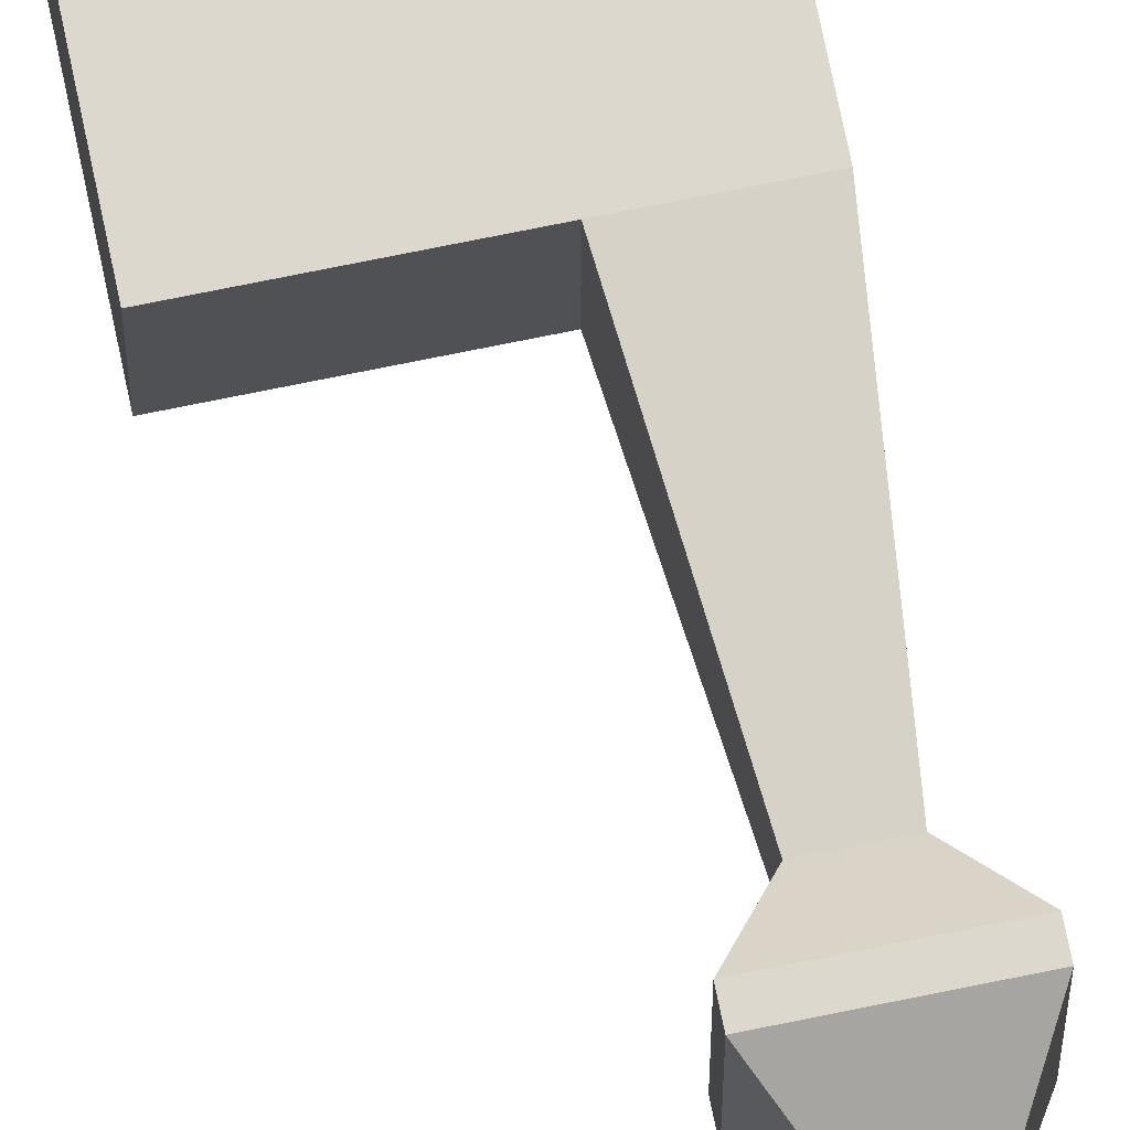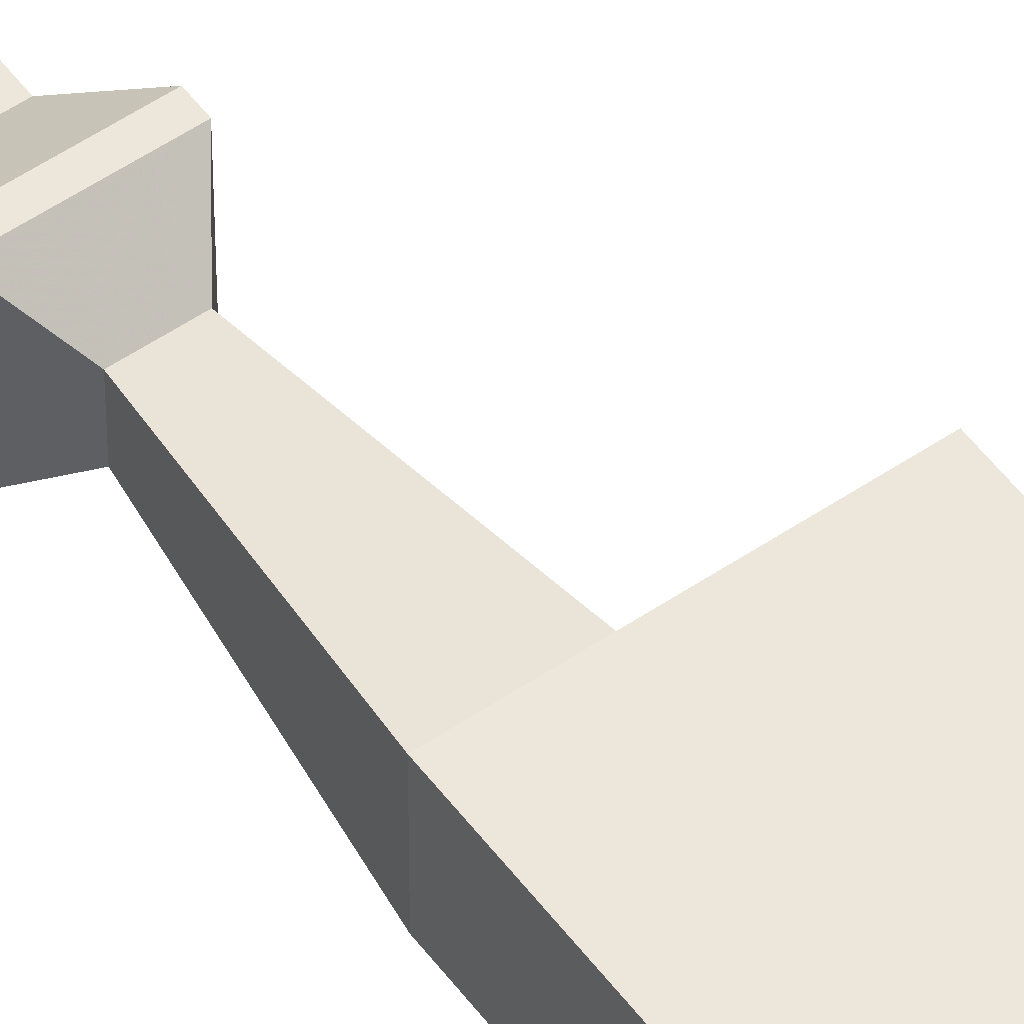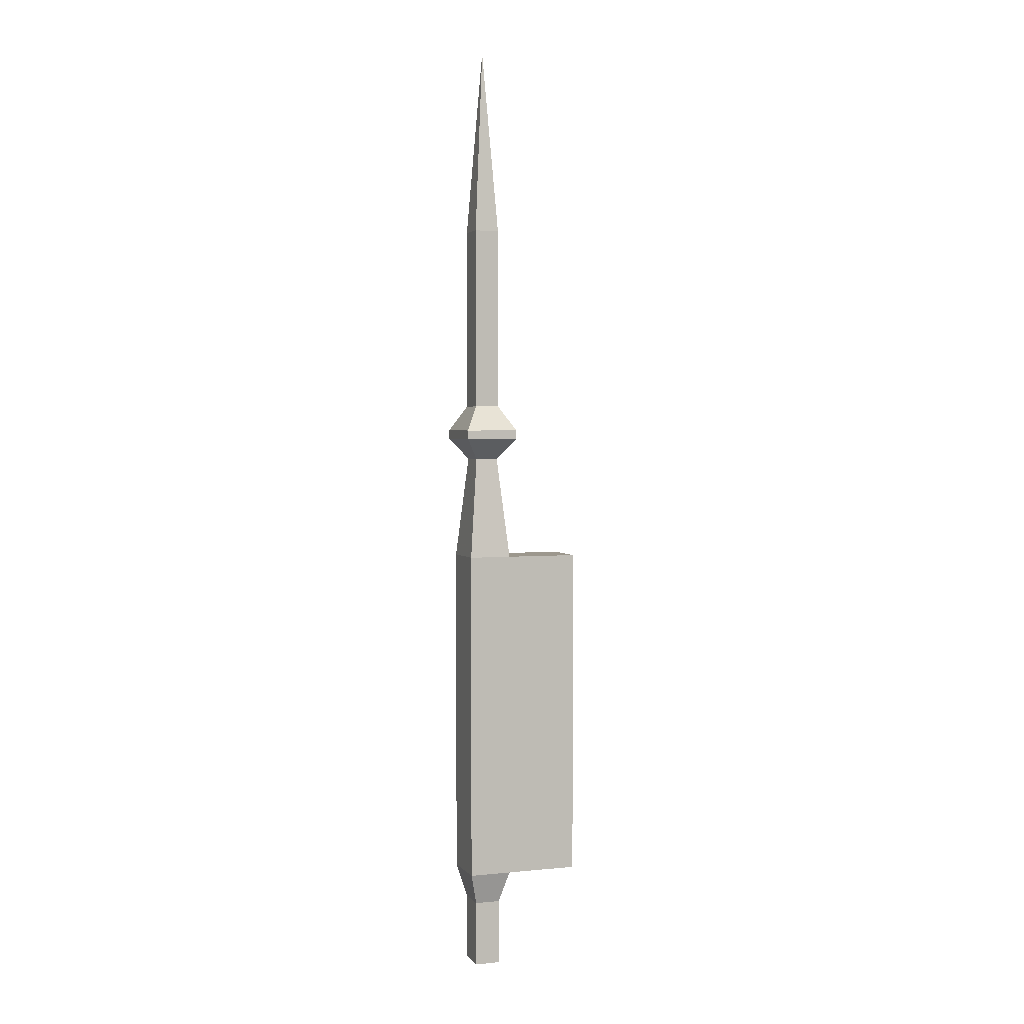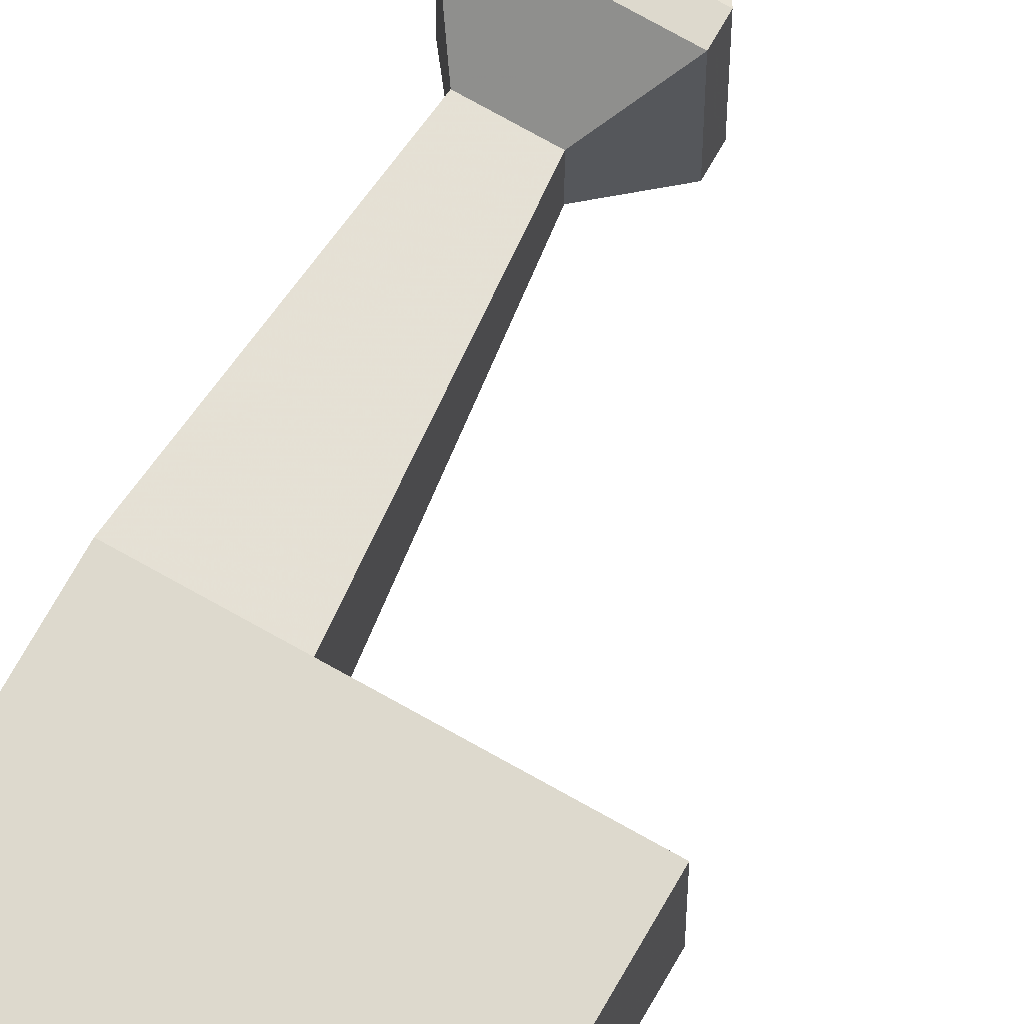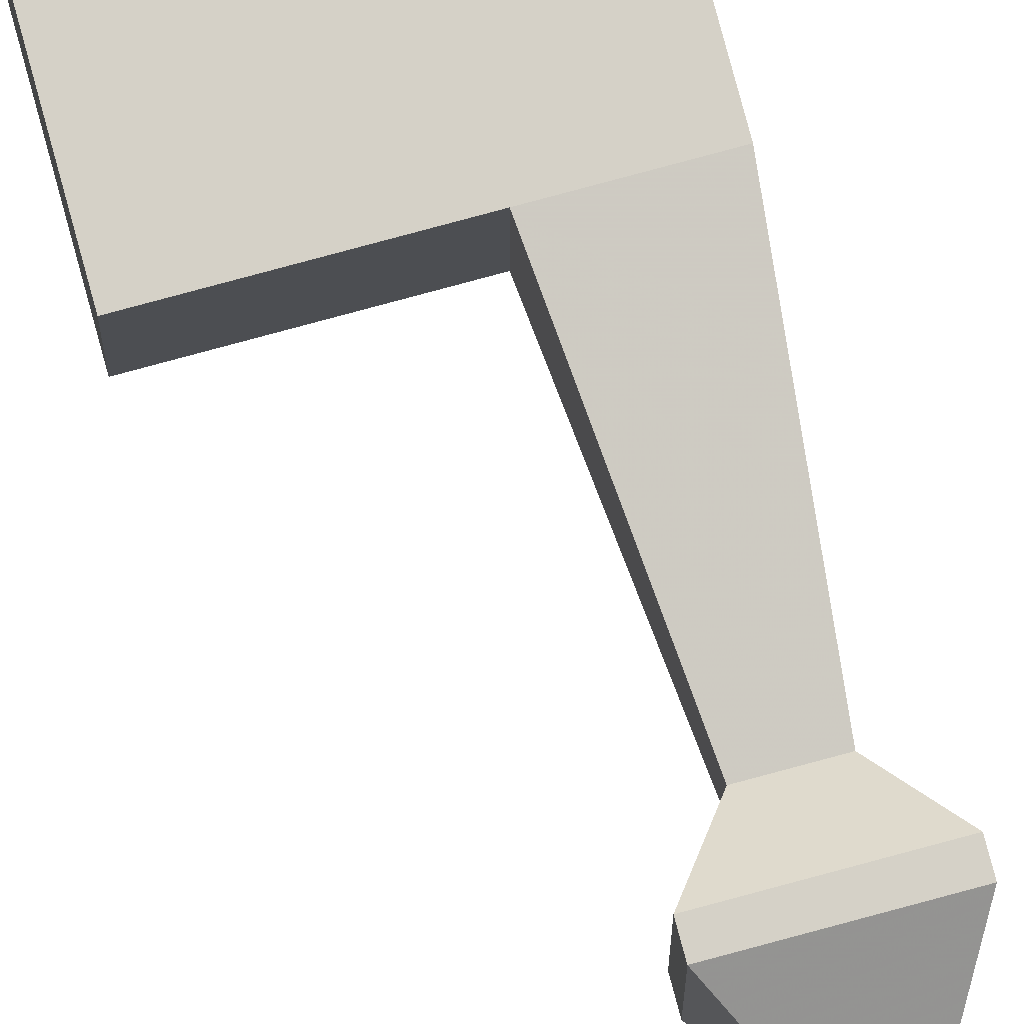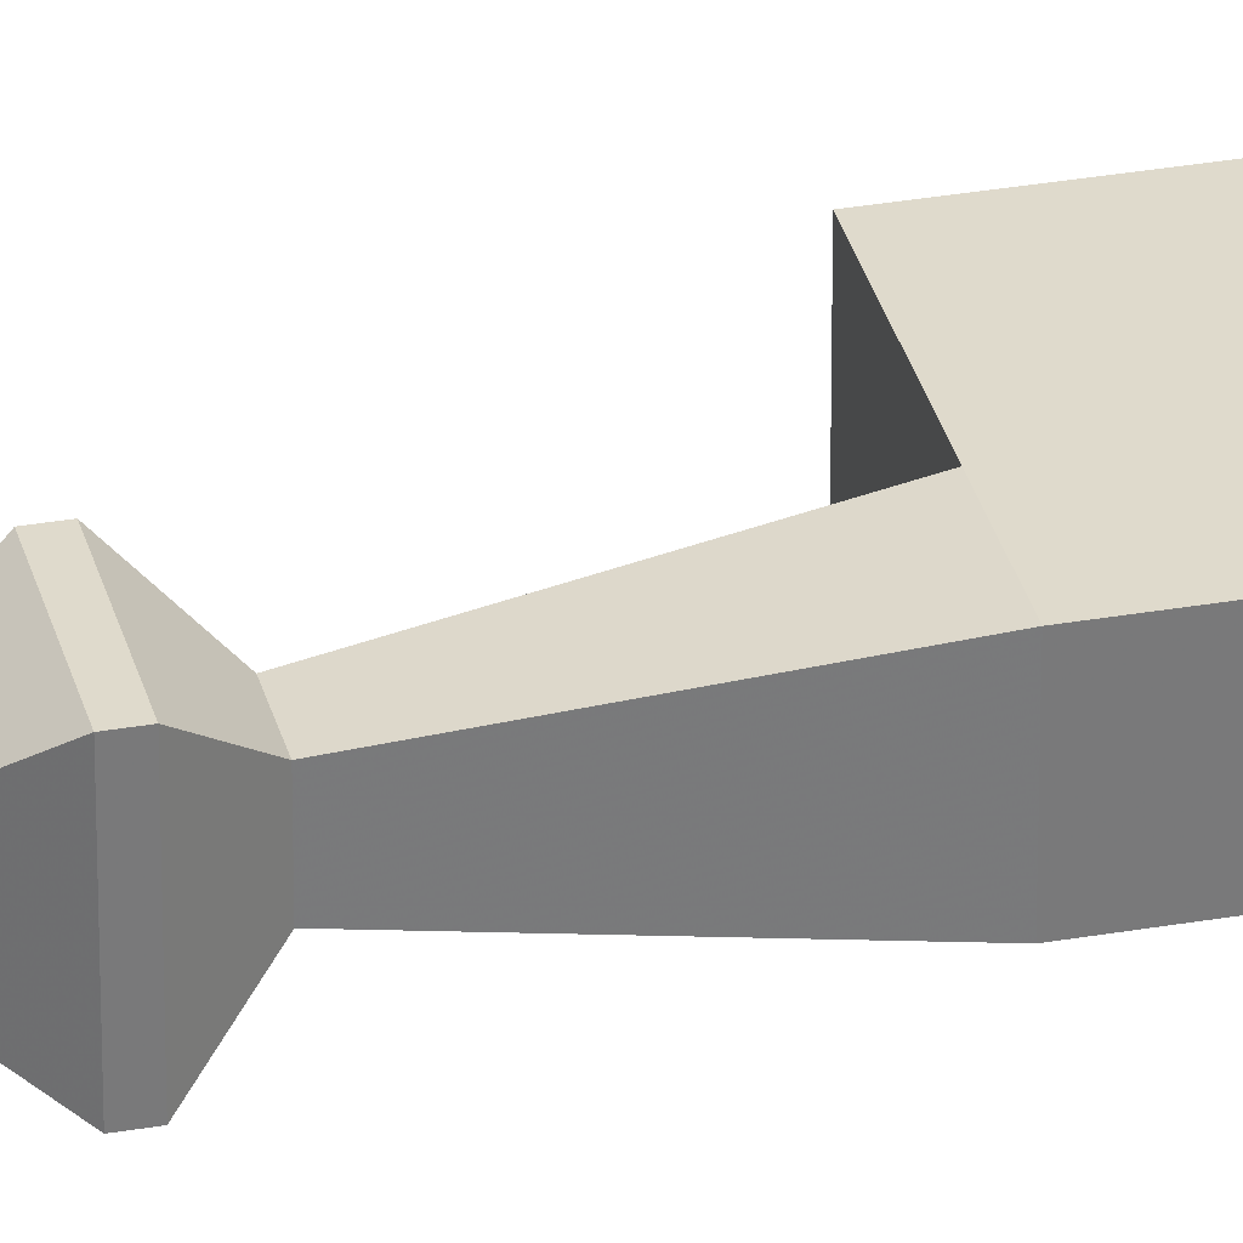
<metadata>
{"format":"obj","ext":"obj","renderer":"f3d","projection":"perspective","resolution":1024,"background":"white","views":[{"elev":72.3,"azim":-11.6,"up":"+Y"},{"elev":53.3,"azim":144.0,"up":"+Y"},{"elev":2.9,"azim":160.6,"up":"+Z"},{"elev":72.0,"azim":-150.4,"up":"+Y"},{"elev":79.4,"azim":-15.1,"up":"+Y"},{"elev":32.5,"azim":76.3,"up":"+Y"}]}
</metadata>
<code>
o Cube_Cube.002
v -0.6786 -0.1954 0.9495
v -0.6786 -0.1954 -1.516
v -0.1531 -0.1954 -1.516
v -0.1531 -0.1954 0.9495
v -0.6786 0.1865 0.9495
v -0.6786 0.1865 -1.516
v -0.1531 0.1865 -1.516
v -0.1531 0.1865 0.9495
v 0.1582 -0.1954 -1.516
v 0.1582 -0.1954 0.9495
v 0.1582 0.1865 -1.516
v 0.1582 0.1865 0.9495
v -0.09007 -0.1181 -1.755
v -0.09007 0.1092 -1.755
v 0.09522 -0.1181 -1.755
v 0.09522 0.1092 -1.755
v -0.09007 -0.1181 -2.24
v -0.09007 0.1092 -2.24
v 0.09522 -0.1181 -2.24
v 0.09522 0.1092 -2.24
v -0.07949 -0.1052 1.702
v -0.07949 0.09618 1.702
v 0.08465 -0.1052 1.702
v 0.08465 0.09618 1.702
v -0.1924 -0.2436 1.859
v -0.1924 0.2347 1.859
v 0.1975 -0.2436 1.859
v 0.1975 0.2347 1.859
v -0.1924 -0.2436 1.923
v -0.1924 0.2347 1.923
v 0.1975 -0.2436 1.923
v 0.1975 0.2347 1.923
v -0.08711 -0.1145 2.108
v -0.08711 0.1055 2.108
v 0.09227 -0.1145 2.108
v 0.09227 0.1055 2.108
v -0.08711 -0.1145 3.451
v -0.08711 0.1055 3.451
v 0.09227 -0.1145 3.451
v 0.09227 0.1055 3.451
v 0.002577 -0.004485 4.81
f 5 6 2 1
f 6 7 3 2
f 4 3 9 10
f 8 5 1 4
f 1 2 3 4
f 8 7 6 5
f 11 12 10 9
f 12 8 22 24
f 7 8 12 11
f 7 11 16 14
f 14 16 20 18
f 9 3 13 15
f 11 9 15 16
f 3 7 14 13
f 17 18 20 19
f 15 13 17 19
f 16 15 19 20
f 13 14 18 17
f 24 22 26 28
f 4 10 23 21
f 10 12 24 23
f 8 4 21 22
f 28 26 30 32
f 21 23 27 25
f 23 24 28 27
f 22 21 25 26
f 32 30 34 36
f 25 27 31 29
f 27 28 32 31
f 26 25 29 30
f 36 34 38 40
f 29 31 35 33
f 31 32 36 35
f 30 29 33 34
f 33 35 39 37
f 35 36 40 39
f 34 33 37 38
f 40 38 41
f 37 39 41
f 39 40 41
f 38 37 41

</code>
